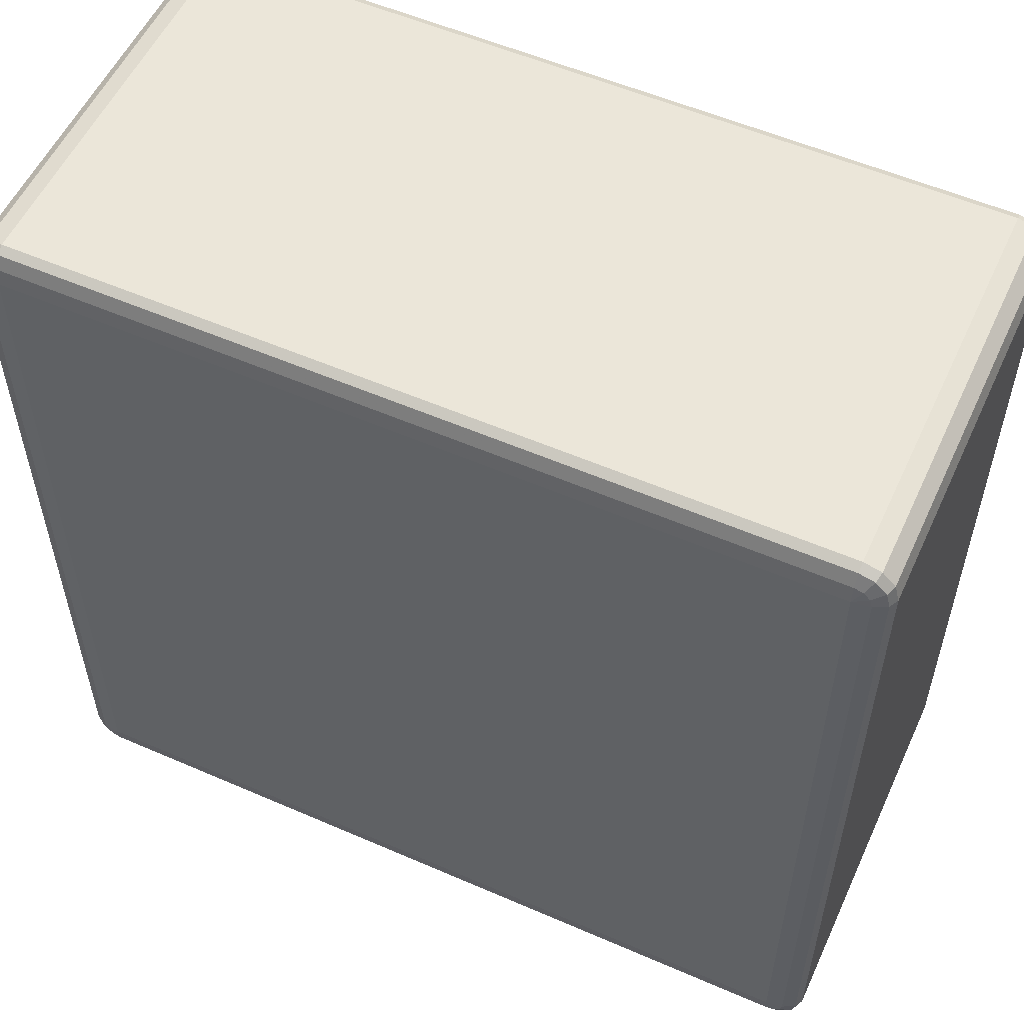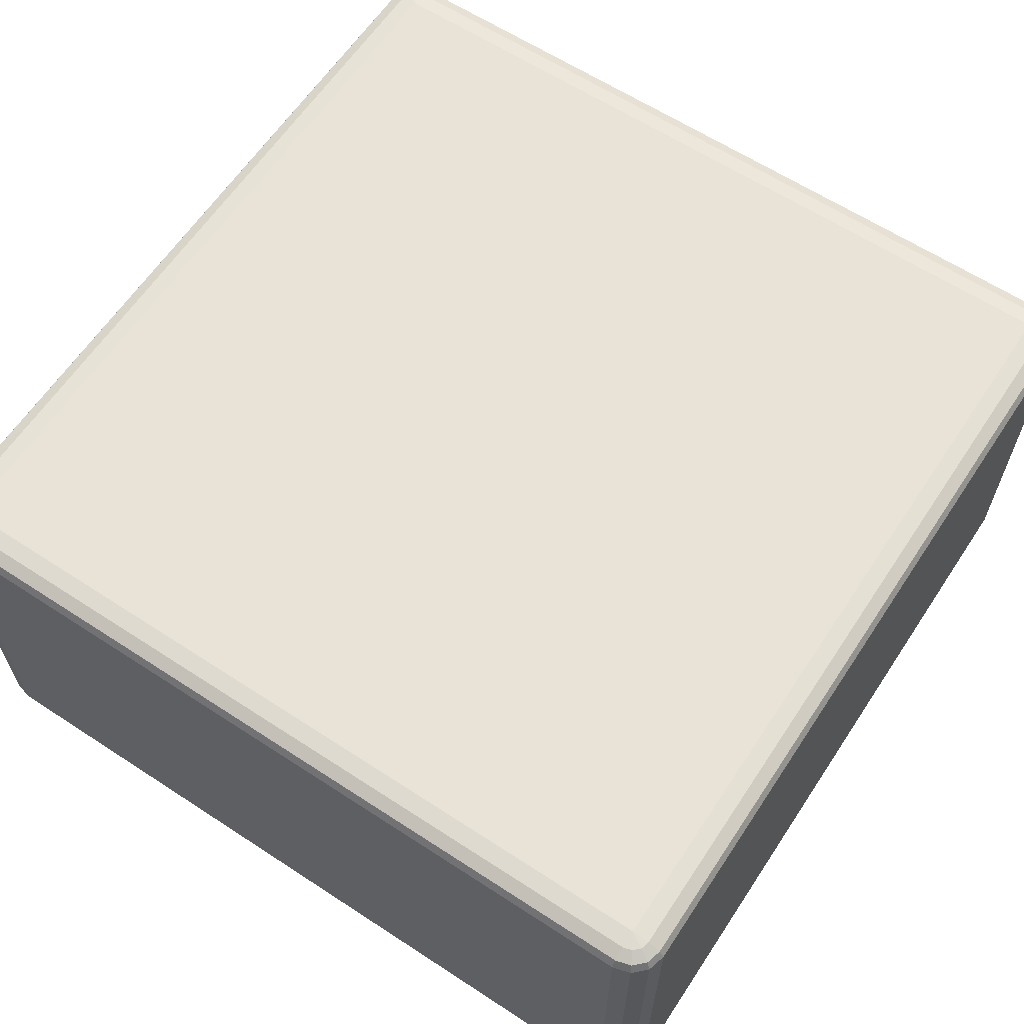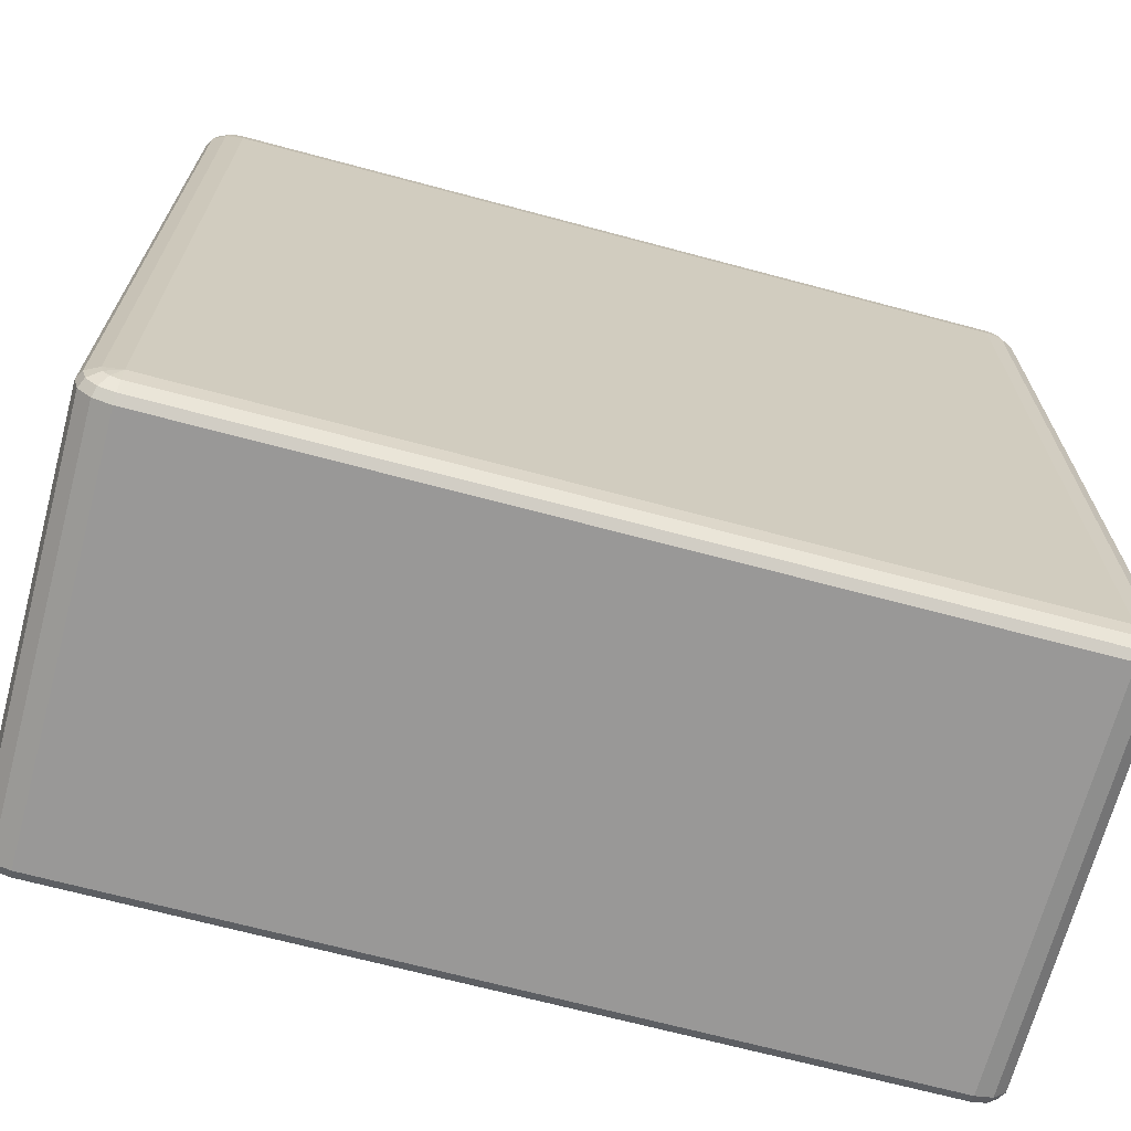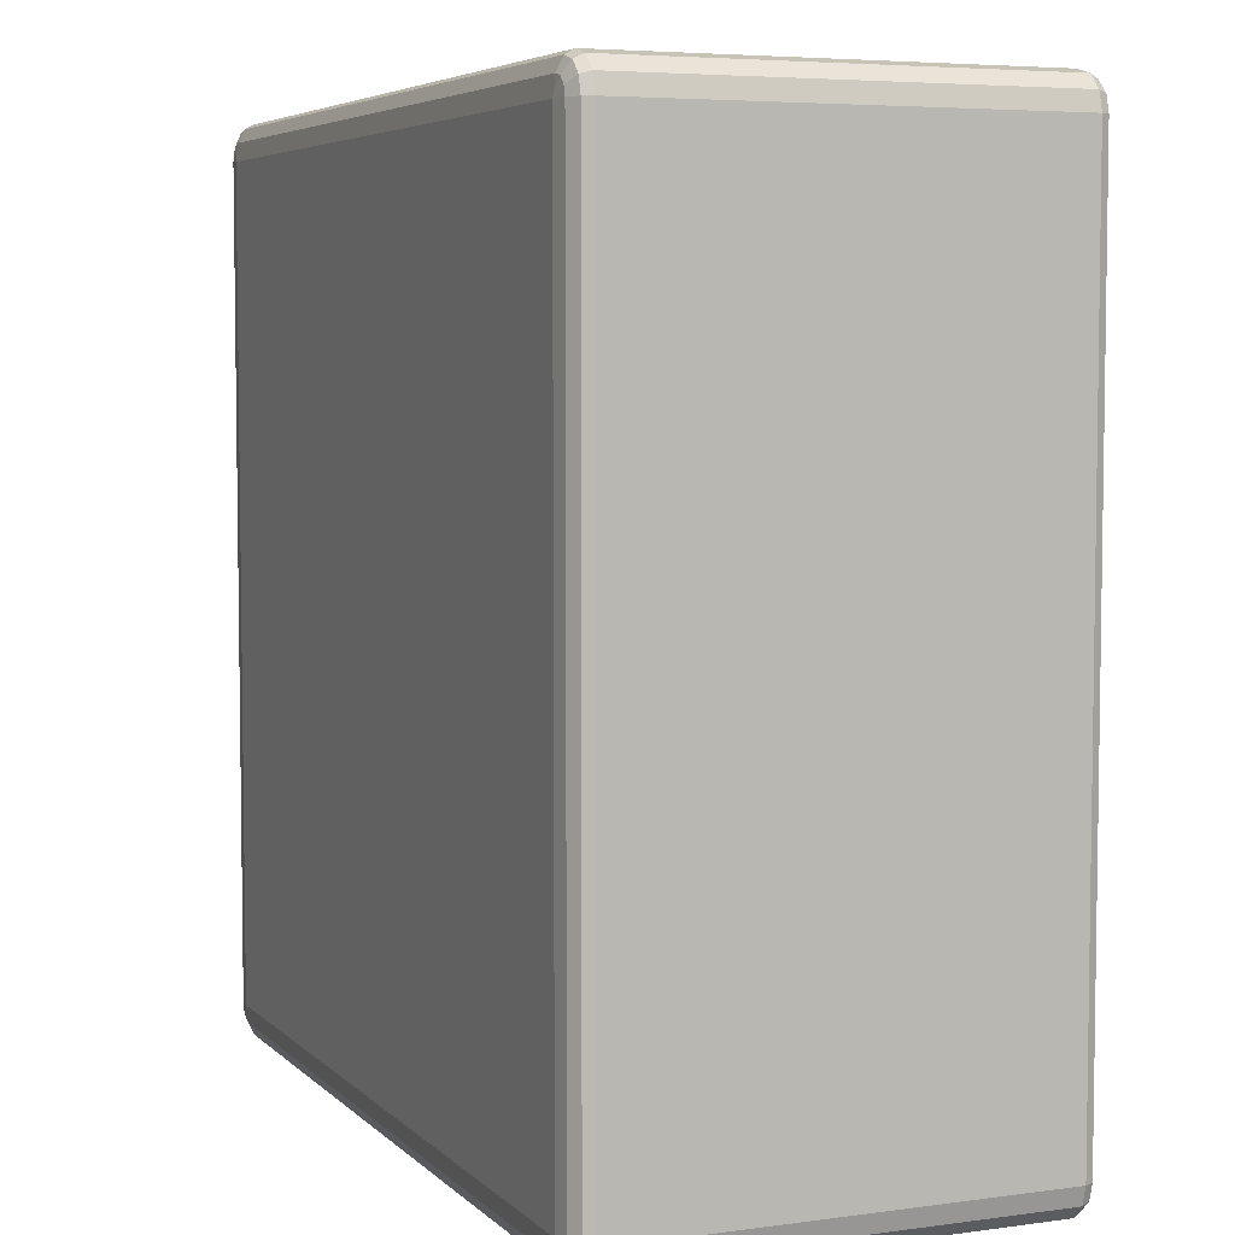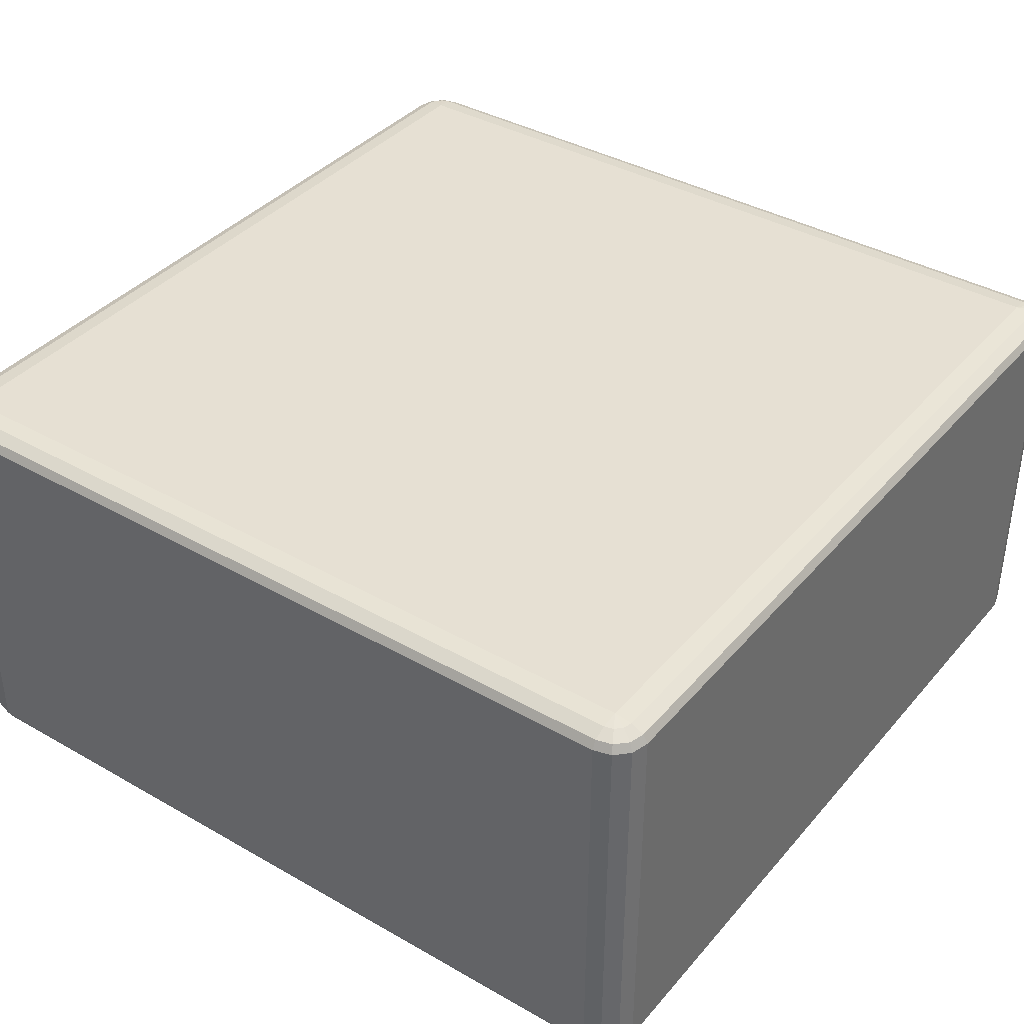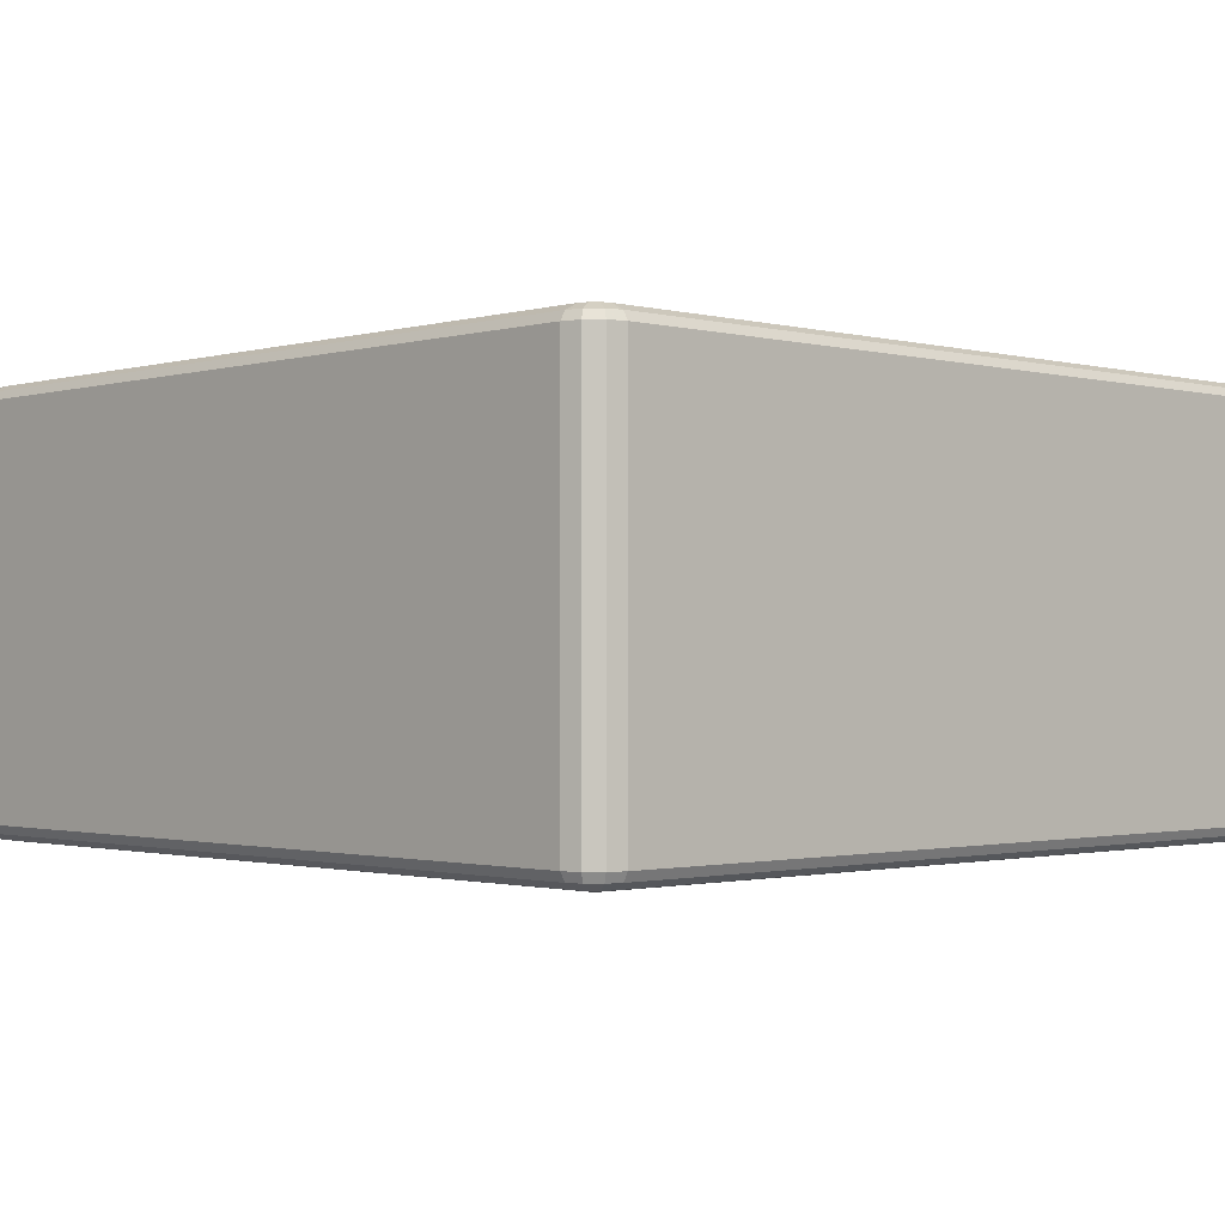
<metadata>
{"format":"obj","ext":"obj","renderer":"f3d","projection":"perspective","resolution":1024,"background":"white","views":[{"elev":55.4,"azim":24.6,"up":"+Y"},{"elev":62.5,"azim":-56.5,"up":"+Z"},{"elev":-68.7,"azim":165.0,"up":"+Y"},{"elev":5.4,"azim":67.1,"up":"+Y"},{"elev":38.4,"azim":-54.2,"up":"+Z"},{"elev":-1.2,"azim":-43.7,"up":"+Z"}]}
</metadata>
<code>
v 1350 -6150 2378
v 1350 -6150 1918
v 1330 -6145 1918
v 1330 -6145 2378
v 1315 -6130 1918
v 1315 -6130 2378
v 1310 -6110 1918
v 1310 -6110 2378
v 1310 -5190 1918
v 1310 -5190 2378
v 1315 -5170 1918
v 1315 -5170 2378
v 1330 -5155 1918
v 1330 -5155 2378
v 1350 -5150 1918
v 1350 -5150 2378
v 2270 -5150 1918
v 2270 -5150 2378
v 2290 -5155 1918
v 2290 -5155 2378
v 2305 -5170 1918
v 2305 -5170 2378
v 2310 -5190 1918
v 2310 -5190 2378
v 2310 -6110 1918
v 2310 -6110 2378
v 2305 -6130 1918
v 2305 -6130 2378
v 2290 -6145 1918
v 2290 -6145 2378
v 2270 -6150 1918
v 2270 -6150 2378
v 1350 -6145 2388
v 1333 -6140 2388
v 2270 -6145 2388
v 1320 -6127 2388
v 2287 -6140 2388
v 1315 -6110 2388
v 2300 -6127 2388
v 1315 -5190 2388
v 2305 -6110 2388
v 1320 -5173 2388
v 2305 -5190 2388
v 1333 -5160 2388
v 2300 -5173 2388
v 1350 -5155 2388
v 2287 -5160 2388
v 2270 -5155 2388
v 2280 -5173 2395
v 2270 -5170 2395
v 1350 -5170 2395
v 1340 -5173 2395
v 1350 -5190 2398
v 1333 -5180 2395
v 1330 -5190 2395
v 2270 -5190 2398
v 1330 -6110 2395
v 1350 -6110 2398
v 1333 -6120 2395
v 1340 -6127 2395
v 1350 -6130 2395
v 2270 -6110 2398
v 2270 -6130 2395
v 2280 -6127 2395
v 2287 -6120 2395
v 2290 -6110 2395
v 2290 -5190 2395
v 2287 -5180 2395
v 1333 -6140 1908
v 1350 -6145 1908
v 1320 -6127 1908
v 2270 -6145 1908
v 1315 -6110 1908
v 2287 -6140 1908
v 1315 -5190 1908
v 2300 -6127 1908
v 1320 -5173 1908
v 2305 -6110 1908
v 1333 -5160 1908
v 2305 -5190 1908
v 1350 -5155 1908
v 2300 -5173 1908
v 2270 -5155 1908
v 2287 -5160 1908
v 2270 -5170 1901
v 2280 -5173 1901
v 2287 -5180 1901
v 2290 -5190 1901
v 2270 -5190 1898
v 2290 -6110 1901
v 1350 -5170 1901
v 2287 -6120 1901
v 1340 -5173 1901
v 2280 -6127 1901
v 1333 -5180 1901
v 1350 -5190 1898
v 1330 -5190 1901
v 1330 -6110 1901
v 2270 -6110 1898
v 1350 -6110 1898
v 1333 -6120 1901
v 2270 -6130 1901
v 1340 -6127 1901
v 1350 -6130 1901
f 3 2 1
f 1 4 3
f 5 3 4
f 4 6 5
f 7 5 6
f 6 8 7
f 9 7 8
f 8 10 9
f 11 9 10
f 10 12 11
f 13 11 12
f 12 14 13
f 15 13 14
f 14 16 15
f 17 15 16
f 16 18 17
f 19 17 18
f 18 20 19
f 21 19 20
f 20 22 21
f 23 21 22
f 22 24 23
f 25 23 24
f 24 26 25
f 27 25 26
f 26 28 27
f 29 27 28
f 28 30 29
f 31 29 30
f 30 32 31
f 2 31 32
f 32 1 2
f 4 1 33
f 33 34 4
f 6 4 34
f 35 33 1
f 1 32 35
f 34 36 6
f 8 6 36
f 37 35 32
f 32 30 37
f 36 38 8
f 10 8 38
f 39 37 30
f 30 28 39
f 38 40 10
f 12 10 40
f 41 39 28
f 28 26 41
f 40 42 12
f 14 12 42
f 43 41 26
f 26 24 43
f 42 44 14
f 16 14 44
f 45 43 24
f 24 22 45
f 44 46 16
f 18 16 46
f 47 45 22
f 22 20 47
f 20 18 48
f 48 47 20
f 46 48 18
f 45 47 49
f 47 48 50
f 50 49 47
f 48 46 51
f 51 50 48
f 52 51 46
f 46 44 52
f 50 51 53
f 51 52 53
f 54 52 44
f 52 54 53
f 44 42 54
f 55 54 42
f 54 55 53
f 42 40 55
f 53 56 50
f 49 50 56
f 57 55 40
f 40 38 57
f 58 53 55
f 55 57 58
f 56 53 58
f 59 57 38
f 57 59 58
f 38 36 59
f 60 59 36
f 59 60 58
f 36 34 60
f 61 60 34
f 60 61 58
f 34 33 61
f 62 58 61
f 58 62 56
f 63 61 33
f 61 63 62
f 33 35 63
f 64 63 35
f 63 64 62
f 35 37 64
f 65 64 37
f 64 65 62
f 37 39 65
f 65 66 62
f 66 65 39
f 56 62 66
f 39 41 66
f 67 66 41
f 66 67 56
f 41 43 67
f 67 68 56
f 68 67 43
f 68 49 56
f 43 45 68
f 49 68 45
f 2 3 69
f 69 70 2
f 31 2 70
f 71 69 3
f 3 5 71
f 70 72 31
f 29 31 72
f 73 71 5
f 5 7 73
f 72 74 29
f 27 29 74
f 75 73 7
f 7 9 75
f 74 76 27
f 25 27 76
f 77 75 9
f 9 11 77
f 76 78 25
f 23 25 78
f 79 77 11
f 11 13 79
f 78 80 23
f 21 23 80
f 81 79 13
f 13 15 81
f 80 82 21
f 19 21 82
f 83 81 15
f 15 17 83
f 17 19 84
f 84 83 17
f 82 84 19
f 81 83 85
f 83 84 86
f 86 85 83
f 84 82 87
f 87 86 84
f 88 87 82
f 82 80 88
f 87 89 86
f 88 89 87
f 86 89 85
f 90 88 80
f 80 78 90
f 85 91 81
f 91 85 89
f 79 81 91
f 92 90 78
f 78 76 92
f 91 93 79
f 77 79 93
f 94 92 76
f 76 74 94
f 93 95 77
f 75 77 95
f 91 96 93
f 93 96 95
f 89 96 91
f 95 97 75
f 95 96 97
f 73 75 97
f 97 98 73
f 98 97 96
f 71 73 98
f 96 89 99
f 99 89 88
f 88 90 99
f 92 99 90
f 94 99 92
f 96 100 98
f 99 100 96
f 98 101 71
f 98 100 101
f 69 71 101
f 102 99 94
f 100 99 102
f 102 94 74
f 74 72 102
f 101 103 69
f 101 100 103
f 70 69 103
f 102 104 100
f 103 100 104
f 104 102 72
f 103 104 70
f 72 70 104

</code>
